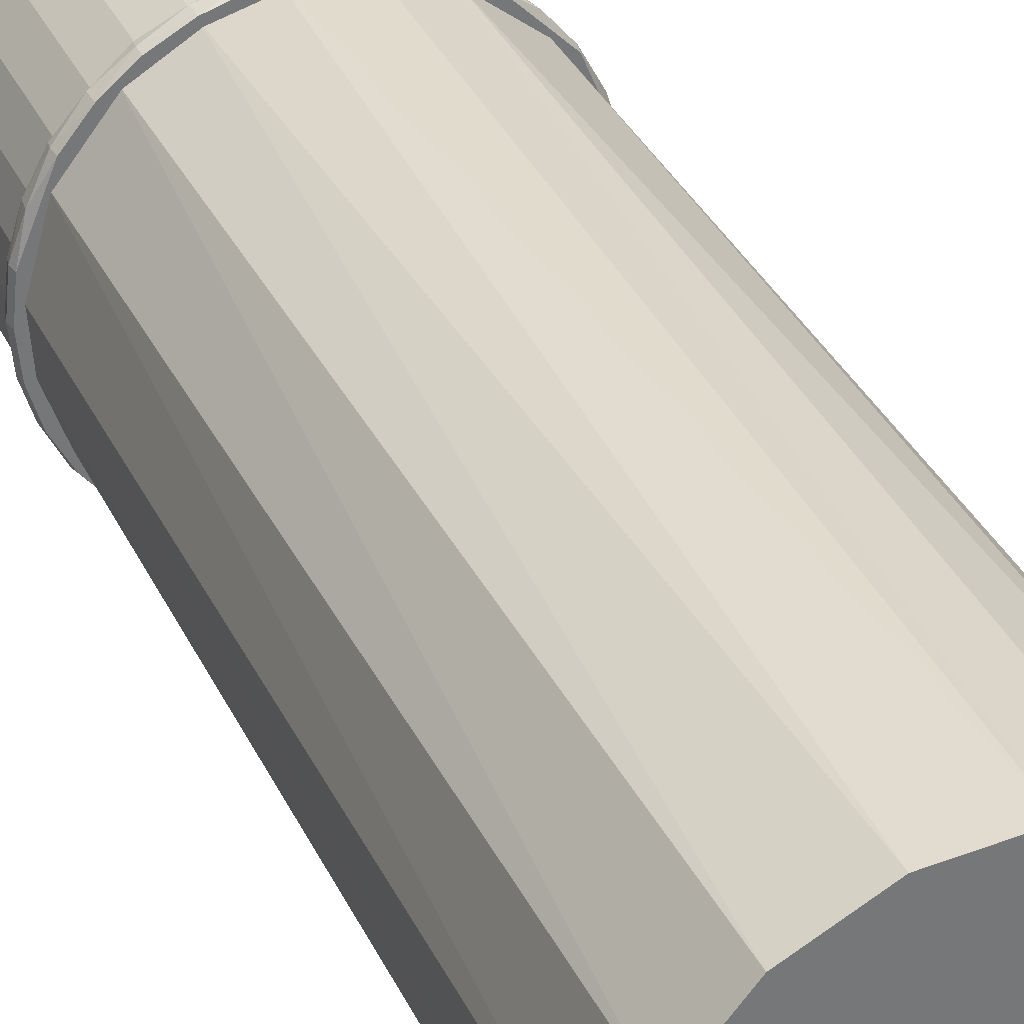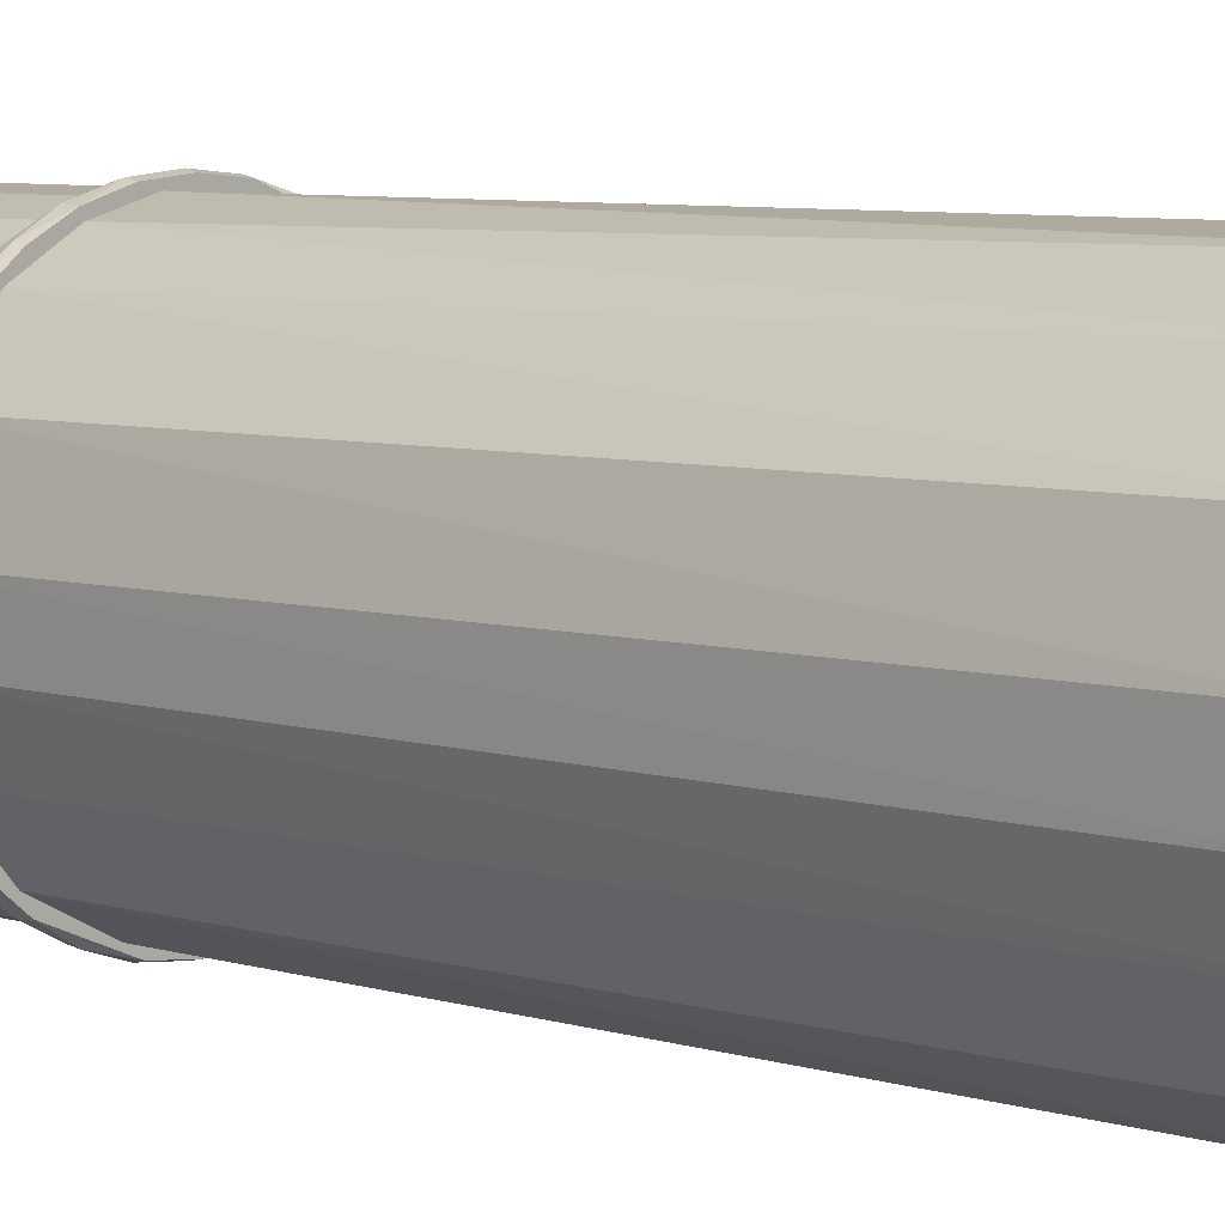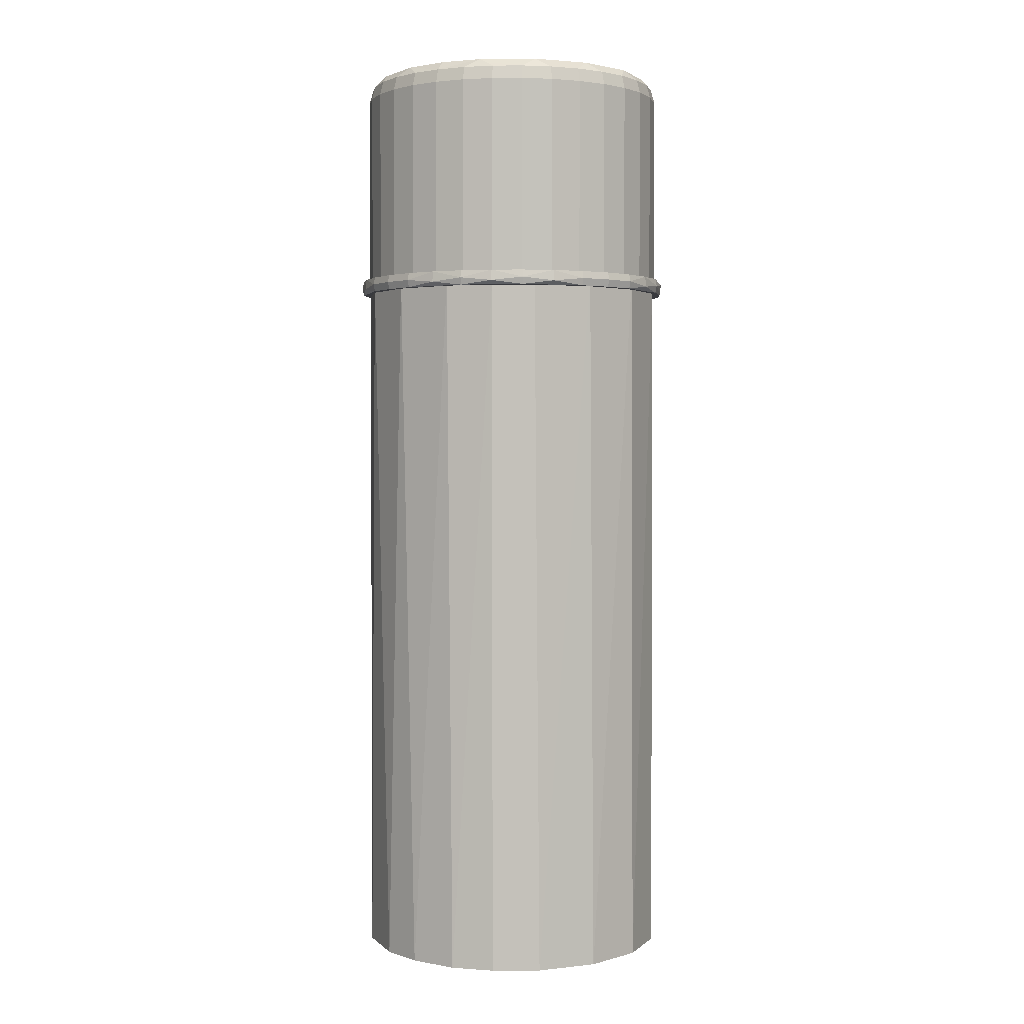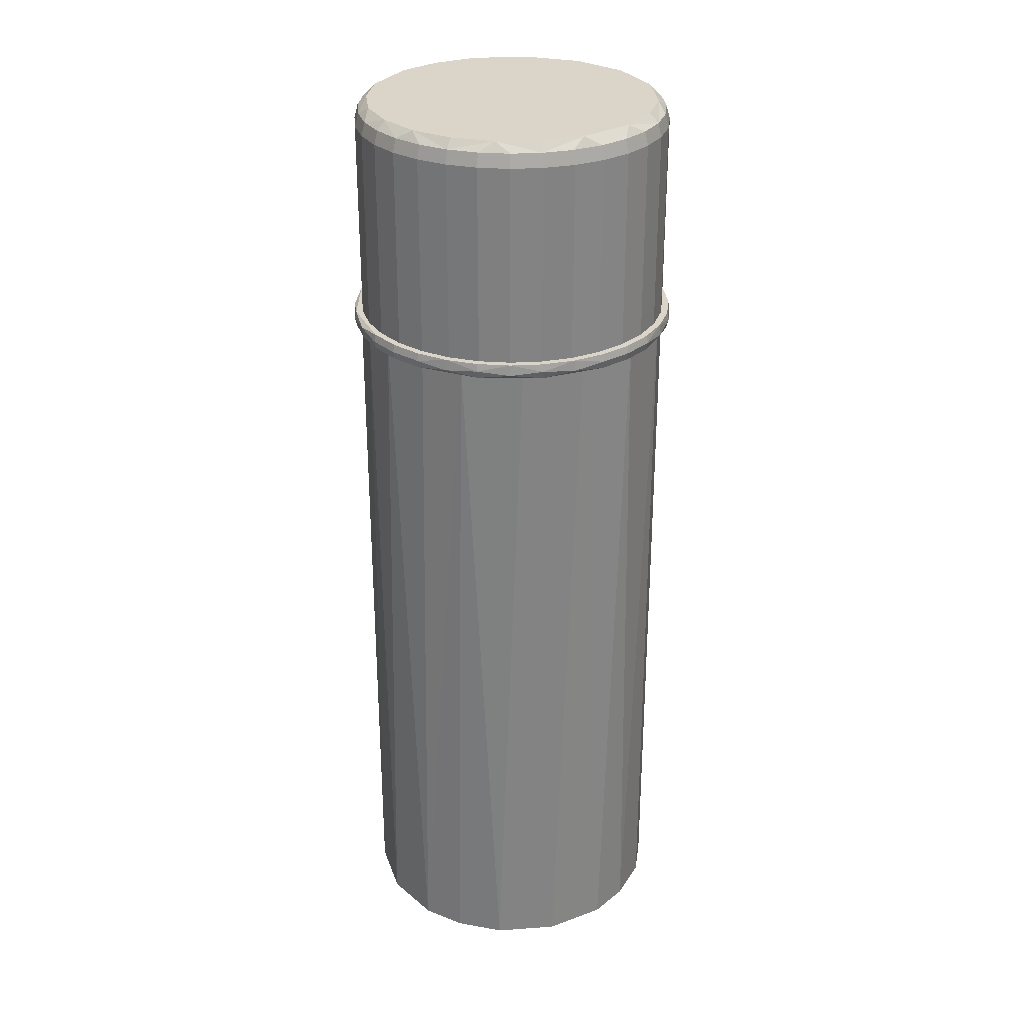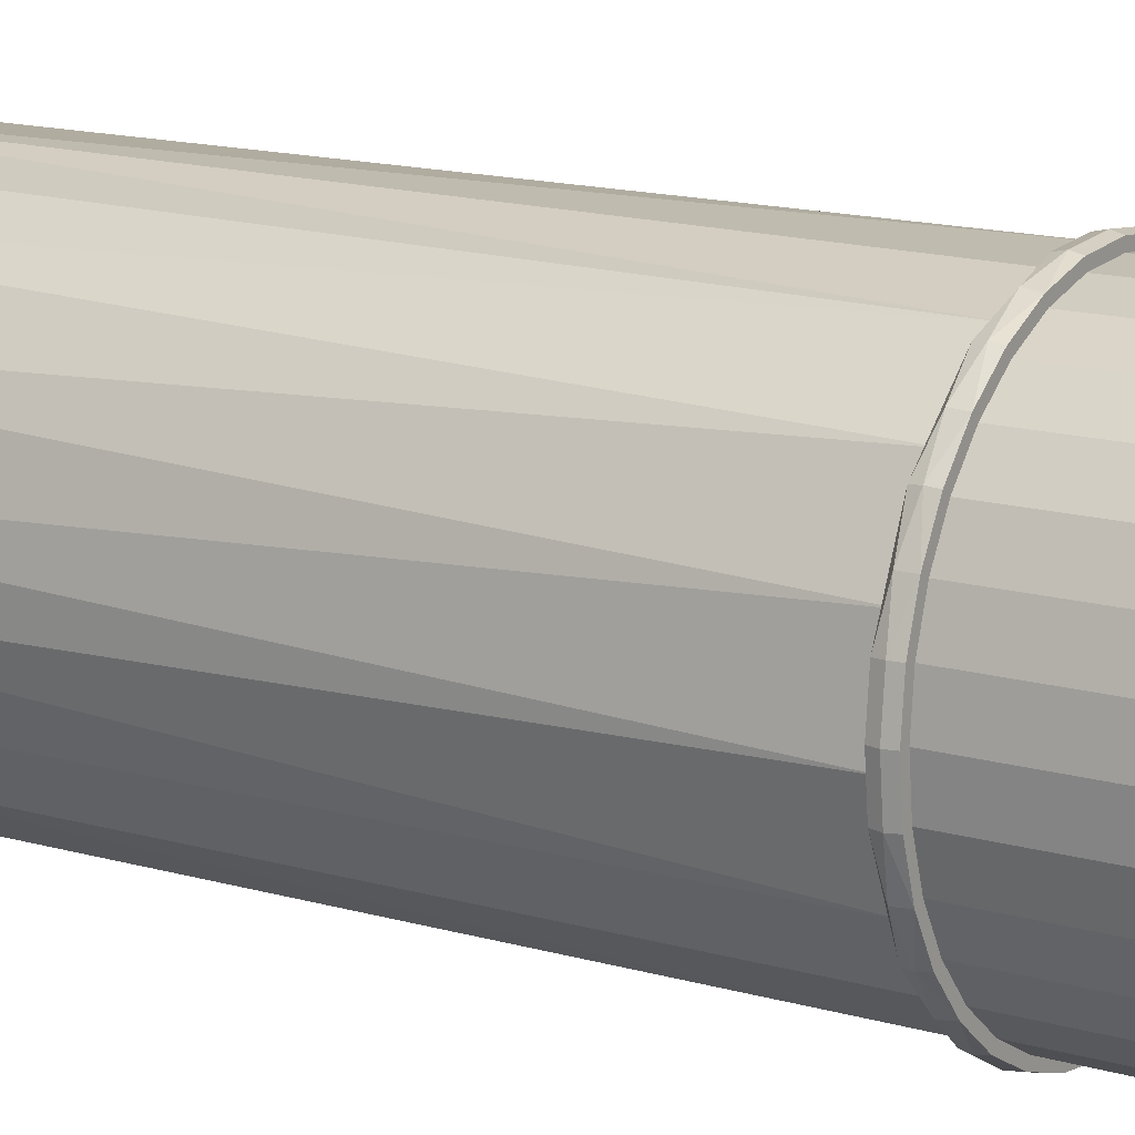
<metadata>
{"format":"obj","ext":"obj","renderer":"f3d","projection":"perspective","resolution":1024,"background":"white","views":[{"elev":34.1,"azim":-22.5,"up":"+Z"},{"elev":6.2,"azim":-45.5,"up":"+Z"},{"elev":2.2,"azim":142.4,"up":"+Y"},{"elev":29.2,"azim":45.6,"up":"+Y"},{"elev":13.7,"azim":124.0,"up":"+Z"}]}
</metadata>
<code>
o Cylinder
v 0.4746 30.84 -4.083
v 1.874 12.11 -3.659
v 0.3311 12.11 -4.097
v 2.001 30.84 -3.591
v 2.894 12.11 -2.894
v 2.894 30.84 -2.894
v 3.591 12.11 -2.001
v 3.659 30.84 -1.874
v 4.014 12.11 -0.7985
v 4.097 30.84 -0.3311
v 4.097 12.11 0.3311
v 3.912 30.84 1.262
v 3.659 12.11 1.874
v 3.131 30.84 2.663
v 2.663 12.11 3.131
v 1.874 30.84 3.659
v 1.566 12.11 3.781
v 0.4746 12.11 4.083
v -0.4746 30.84 4.083
v -1.124 12.11 3.954
v -1.566 30.84 3.781
v -2.552 12.11 3.223
v -2.663 30.84 3.131
v -3.591 12.11 2.001
v -3.659 30.84 1.874
v -4.083 12.11 0.4746
v -4.097 30.84 0.3311
v -4.014 12.11 -0.7985
v -4.014 30.84 -0.7985
v -3.659 12.11 -1.874
v -3.591 30.84 -2.001
v -2.663 12.11 -3.131
v -2.552 30.84 -3.223
v -1.262 12.11 -3.912
v -1.124 30.84 -3.954
v -3.765 36.7 0.4028
v -2.665 36.7 2.665
v -1.813 36.7 3.324
v 0.7985 30.8 4.014
v -4.014 30.8 0.7985
v -0.7985 30.8 -4.014
v -0.7985 36.12 -4.014
v 1e-06 36.12 -4.093
v -1.1 36.7 -3.627
v 1e-06 36.47 -4
v -0.7803 36.47 -3.923
v -1.566 36.12 -3.781
v -2.274 36.12 -3.403
v -1.566 30.8 -3.781
v -2.894 36.12 -2.894
v -2.274 30.8 -3.403
v -3.324 36.7 -1.813
v -3.326 36.47 -2.222
v -3.695 36.47 -1.531
v -3.697 36.7 -0.7353
v -3.923 36.47 -0.7803
v -4.093 36.12 6e-06
v -4.014 36.12 -0.7985
v -4.014 30.8 -0.7985
v -4 36.47 6e-06
v -3.923 36.47 0.7803
v -3.781 36.12 1.566
v -4.014 36.12 0.7985
v -3.403 36.12 2.274
v -3.781 30.8 1.566
v -2.274 36.12 3.403
v -2.894 36.12 2.894
v -2.274 30.8 3.403
v -2.222 36.47 3.326
v -1.531 36.47 3.695
v -0.7985 36.12 4.014
v -1.566 36.12 3.781
v -0.7985 30.8 4.014
v -0.7353 36.7 3.697
v -0.7803 36.47 3.923
v 0 36.12 4.093
v 2.274 36.12 3.403
v 1.566 36.12 3.781
v 1.566 30.8 3.781
v 2.4 36.7 2.925
v 1.531 36.47 3.695
v 2.222 36.47 3.326
v 2.828 36.47 2.828
v 3.403 36.12 2.274
v 2.894 36.12 2.894
v 3.403 30.8 2.274
v 3.621 36.7 1.098
v 3.326 36.47 2.222
v 3.695 36.47 1.531
v 3.923 36.47 0.7803
v 4.093 36.12 6e-06
v 4.014 36.12 0.7985
v 4.014 30.8 0.7985
v 3.403 36.12 -2.274
v 3.781 36.12 -1.566
v 3.781 30.8 -1.566
v 2.925 36.7 -2.4
v 3.695 36.47 -1.531
v 3.326 36.47 -2.222
v 2.894 36.12 -2.894
v 3.403 30.8 -2.274
v 2.828 36.47 -2.828
v 2.274 36.12 -3.403
v 2.274 30.8 -3.403
v 1.566 36.12 -3.781
v 1.566 30.8 -3.781
v 0.7985 36.12 -4.014
v 0.7985 30.8 -4.014
v 0.3708 36.7 -3.765
v 1.531 36.47 -3.695
v 0.7803 36.47 -3.923
v 2.222 36.47 -3.326
v 4 36.47 6e-06
v 0 36.47 4
v -3.326 36.47 2.222
v -3.695 36.47 1.531
v -2.828 36.47 -2.828
v -2.222 36.47 -3.326
v -1.531 36.47 -3.695
v -2.4 36.7 -2.925
v -3.403 36.12 -2.274
v -3.781 36.12 -1.566
v -3.337 36.7 1.783
v -2.828 36.47 2.828
v 0.7985 36.12 4.014
v 0.7803 36.47 3.923
v 0.3708 36.7 3.765
v 3.781 36.12 1.566
v 4.014 36.12 -0.7985
v 3.923 36.47 -0.7803
v 3.771 36.7 -0.3395
v 1.786 36.7 -3.342
v -1e-06 30.84 -4.311
v 0.8326 31.03 -4.186
v 0.841 30.84 -4.228
v 1.633 31.03 -3.943
v 1.646 30.75 -3.974
v 2.395 30.84 -3.584
v 3.018 31.03 -3.018
v 3.041 30.75 -3.041
v 3.584 30.84 -2.395
v 3.943 31.03 -1.633
v 3.974 30.75 -1.646
v 4.311 30.84 5e-06
v 4.186 31.03 0.8326
v 4.228 30.84 0.841
v 3.943 31.03 1.633
v 3.974 30.75 1.646
v 3.584 30.84 2.395
v 3.018 31.03 3.018
v 3.041 30.75 3.041
v 2.395 30.84 3.584
v 1.633 31.03 3.943
v 1.646 30.75 3.974
v 0 30.84 4.311
v -0.8326 31.03 4.186
v -0.841 30.84 4.228
v -3.584 30.84 2.395
v -3.943 31.03 1.633
v -3.974 30.75 1.646
v -4.311 30.84 5e-06
v -4.186 31.03 -0.8325
v -4.228 30.84 -0.841
v -2.395 30.84 -3.584
v -1.633 31.03 -3.943
v -1.646 30.75 -3.974
v -2e-06 30.65 -4.268
v 4.268 30.65 5e-06
v 0 30.65 4.268
v -0.8326 30.65 -4.186
v -0.8326 31.03 -4.186
v -0.841 30.84 -4.228
v -2.371 30.65 -3.548
v -3.018 30.65 -3.018
v -3.584 30.84 -2.395
v -3.548 30.65 -2.371
v -3.943 30.65 -1.633
v -4.186 30.65 -0.8325
v -4.268 30.65 5e-06
v -4.186 30.65 0.8326
v -4.186 31.03 0.8326
v -4.228 30.84 0.841
v -3.548 30.65 2.371
v -3.018 30.65 3.018
v -2.395 30.84 3.584
v -2.371 30.65 3.548
v -1.633 30.65 3.943
v -0.8326 30.65 4.186
v 0.8326 30.65 4.186
v 0.8326 31.03 4.186
v 0.841 30.84 4.228
v 2.371 30.65 3.548
v 3.548 30.65 2.371
v 4.186 30.65 0.8326
v 4.186 30.65 -0.8325
v 4.186 31.03 -0.8325
v 4.228 30.84 -0.841
v 3.548 30.65 -2.371
v 2.371 30.65 -3.548
v 0.8326 30.65 -4.186
v 0.7985 30.84 4.014
v 3.134 36.7 2.094
v 3.482 36.7 -1.442
v 1.442 36.7 3.482
v 0 30.8 -4.093
v 2.894 30.8 -2.894
v 4.014 30.8 -0.7985
v 4.093 30.8 5e-06
v 2.894 30.8 2.894
v 2.274 30.8 3.403
v 0 30.8 4.093
v -2.894 30.8 2.894
v -3.403 30.8 2.274
v -4.093 30.8 5e-06
v -3.403 30.8 -2.274
v -2.894 30.8 -2.894
v 3.781 30.8 1.566
v -1.566 30.8 3.781
v -3.781 30.8 -1.566
v -1e-06 31.03 -4.268
v 2.371 31.03 -3.548
v 3.548 31.03 -2.371
v 4.268 31.03 5e-06
v 3.548 31.03 2.371
v 2.371 31.03 3.548
v 0 31.03 4.268
v -1.646 30.92 3.974
v -2.371 31.03 3.548
v -3.041 30.92 3.041
v -3.548 31.03 2.371
v -4.268 31.03 5e-06
v -3.974 30.92 -1.646
v -3.548 31.03 -2.371
v -3.041 30.92 -3.041
v -2.371 31.03 -3.548
f 1 2 3
f 4 5 2
f 6 7 5
f 8 9 7
f 10 11 9
f 12 13 11
f 14 15 13
f 16 17 15
f 16 18 17
f 19 20 18
f 21 22 20
f 23 24 22
f 25 26 24
f 27 28 26
f 29 30 28
f 31 32 30
f 33 34 32
f 31 21 12
f 35 3 34
f 36 37 38
f 39 40 41
f 42 43 41
f 44 45 46
f 47 42 41
f 48 47 49
f 50 48 51
f 52 53 54
f 55 54 56
f 57 58 59
f 36 56 60
f 36 60 61
f 62 63 40
f 64 62 65
f 66 67 68
f 38 69 70
f 71 72 73
f 74 70 75
f 76 71 73
f 77 78 79
f 80 81 82
f 80 82 83
f 84 85 86
f 87 88 89
f 87 89 90
f 91 92 93
f 94 95 96
f 97 98 99
f 100 94 101
f 97 99 102
f 103 100 104
f 105 103 106
f 107 105 108
f 109 110 111
f 111 105 107
f 110 103 105
f 112 100 103
f 102 94 100
f 99 95 94
f 113 92 91
f 88 85 84
f 82 78 77
f 114 71 76
f 75 72 71
f 69 67 66
f 115 62 64
f 116 63 62
f 60 58 57
f 117 48 50
f 118 47 48
f 119 42 47
f 46 43 42
f 119 44 46
f 118 44 119
f 117 120 118
f 121 117 50
f 53 120 117
f 122 53 121
f 58 54 122
f 63 60 57
f 116 36 61
f 115 123 116
f 67 115 64
f 124 123 115
f 69 37 124
f 72 69 66
f 114 74 75
f 125 114 76
f 126 127 114
f 78 126 125
f 81 127 126
f 85 82 77
f 88 80 83
f 128 88 84
f 92 89 128
f 113 87 90
f 129 113 91
f 130 131 113
f 95 130 129
f 98 131 130
f 112 97 102
f 110 132 112
f 43 111 107
f 45 109 111
f 133 134 135
f 135 136 137
f 138 139 140
f 141 142 143
f 144 145 146
f 146 147 148
f 149 150 151
f 152 153 154
f 155 156 157
f 158 159 160
f 161 162 163
f 164 165 166
f 156 145 134
f 167 168 169
f 170 133 167
f 171 133 172
f 166 172 170
f 165 172 166
f 164 166 173
f 174 164 173
f 175 174 176
f 177 175 176
f 163 177 178
f 161 178 179
f 180 161 179
f 181 161 182
f 160 182 180
f 159 182 160
f 158 160 183
f 184 158 183
f 185 184 186
f 187 185 186
f 157 187 188
f 155 188 169
f 189 155 169
f 190 155 191
f 154 191 189
f 153 191 154
f 152 154 192
f 151 152 192
f 150 152 151
f 149 151 193
f 148 149 193
f 147 149 148
f 146 148 194
f 144 194 168
f 195 144 168
f 196 144 197
f 143 197 195
f 142 197 143
f 141 143 198
f 140 141 198
f 139 141 140
f 138 140 199
f 137 138 199
f 136 138 137
f 135 137 200
f 133 200 167
f 17 5 9
f 1 4 2
f 4 6 5
f 6 8 7
f 8 10 9
f 10 12 11
f 12 14 13
f 14 16 15
f 16 201 18
f 201 19 18
f 19 21 20
f 21 23 22
f 23 25 24
f 25 27 26
f 27 29 28
f 29 31 30
f 31 33 32
f 33 35 34
f 4 1 35
f 33 31 35
f 31 29 27
f 19 201 16
f 31 27 21
f 27 25 21
f 25 23 21
f 21 19 16
f 16 14 21
f 14 12 21
f 12 10 4
f 10 8 4
f 8 6 4
f 4 35 31
f 4 31 12
f 35 1 3
f 132 109 44
f 202 87 203
f 97 132 203
f 203 132 44
f 87 131 203
f 202 203 44
f 202 120 52
f 202 44 120
f 80 202 204
f 204 202 55
f 202 52 55
f 127 204 55
f 55 74 127
f 74 55 36
f 38 74 36
f 36 123 37
f 41 205 108
f 104 206 101
f 207 208 93
f 86 209 210
f 39 211 73
f 68 212 213
f 40 214 59
f 215 216 51
f 41 108 104
f 108 106 104
f 104 101 96
f 93 217 86
f 86 210 79
f 79 39 86
f 73 218 68
f 68 213 40
f 213 65 40
f 40 59 215
f 59 219 215
f 215 51 49
f 49 41 215
f 104 96 41
f 96 207 41
f 207 93 86
f 39 73 40
f 73 68 40
f 207 86 39
f 40 215 41
f 41 207 39
f 205 41 43
f 41 49 47
f 49 51 48
f 120 44 118
f 51 216 50
f 216 215 50
f 215 121 50
f 215 219 121
f 219 122 121
f 219 59 122
f 59 58 122
f 59 214 57
f 36 55 56
f 214 40 57
f 40 63 57
f 40 65 62
f 123 36 116
f 65 213 64
f 213 67 64
f 213 212 67
f 212 68 67
f 68 218 66
f 218 72 66
f 218 73 72
f 73 211 76
f 127 74 114
f 211 39 76
f 39 125 76
f 39 78 125
f 39 79 78
f 79 210 77
f 80 204 81
f 210 85 77
f 210 209 85
f 209 86 85
f 86 217 84
f 217 128 84
f 87 202 88
f 217 93 128
f 93 92 128
f 93 208 91
f 208 207 91
f 207 129 91
f 207 96 129
f 96 95 129
f 96 101 94
f 97 203 98
f 101 206 100
f 206 104 100
f 104 106 103
f 106 108 105
f 109 132 110
f 108 43 107
f 108 205 43
f 111 110 105
f 102 99 94
f 99 98 95
f 90 89 92
f 89 88 128
f 83 82 85
f 82 81 78
f 75 70 72
f 70 69 72
f 61 60 63
f 60 56 58
f 56 54 58
f 54 53 122
f 46 45 43
f 45 44 109
f 42 119 46
f 47 118 119
f 48 117 118
f 121 53 117
f 53 52 120
f 54 55 52
f 63 116 61
f 62 115 116
f 67 124 115
f 124 37 123
f 67 69 124
f 69 38 37
f 70 74 38
f 71 114 75
f 125 126 114
f 78 81 126
f 81 204 127
f 85 88 83
f 88 202 80
f 92 113 90
f 113 131 87
f 129 130 113
f 95 98 130
f 98 203 131
f 100 112 102
f 112 132 97
f 103 110 112
f 43 45 111
f 133 220 134
f 135 134 136
f 138 221 139
f 141 222 142
f 144 223 145
f 146 145 147
f 149 224 150
f 152 225 153
f 155 226 156
f 157 156 227
f 185 228 229
f 158 230 159
f 161 231 162
f 163 162 232
f 175 233 234
f 164 235 165
f 171 165 235
f 235 234 233
f 233 232 162
f 181 159 230
f 230 229 228
f 228 227 156
f 190 153 225
f 225 150 224
f 224 147 145
f 196 142 222
f 222 139 221
f 221 136 134
f 220 171 134
f 171 235 134
f 231 181 162
f 181 230 162
f 230 228 156
f 226 190 156
f 190 225 156
f 225 224 145
f 223 196 145
f 196 222 145
f 235 233 162
f 222 221 145
f 221 134 145
f 134 235 162
f 162 230 156
f 156 225 145
f 134 162 156
f 200 137 199
f 199 140 198
f 198 143 195
f 194 148 193
f 193 151 192
f 192 154 189
f 188 187 186
f 186 184 183
f 183 160 180
f 178 177 176
f 176 174 173
f 173 166 170
f 198 195 199
f 195 168 199
f 192 189 193
f 189 169 193
f 186 183 179
f 183 180 179
f 173 170 176
f 170 167 176
f 167 200 168
f 200 199 168
f 168 194 169
f 194 193 169
f 169 188 179
f 188 186 179
f 179 178 176
f 179 176 169
f 176 167 169
f 170 172 133
f 171 220 133
f 165 171 172
f 174 234 164
f 234 235 164
f 175 234 174
f 177 232 175
f 232 233 175
f 163 232 177
f 161 163 178
f 180 182 161
f 181 231 161
f 159 181 182
f 184 229 158
f 229 230 158
f 185 229 184
f 187 227 185
f 227 228 185
f 157 227 187
f 155 157 188
f 189 191 155
f 190 226 155
f 153 190 191
f 150 225 152
f 147 224 149
f 144 146 194
f 195 197 144
f 196 223 144
f 142 196 197
f 139 222 141
f 136 221 138
f 133 135 200
f 34 3 5
f 3 2 5
f 5 7 9
f 34 5 28
f 9 11 13
f 17 13 15
f 9 13 17
f 17 18 20
f 22 17 20
f 22 24 28
f 24 26 28
f 28 30 32
f 22 28 17
f 32 34 28
f 28 5 17

</code>
